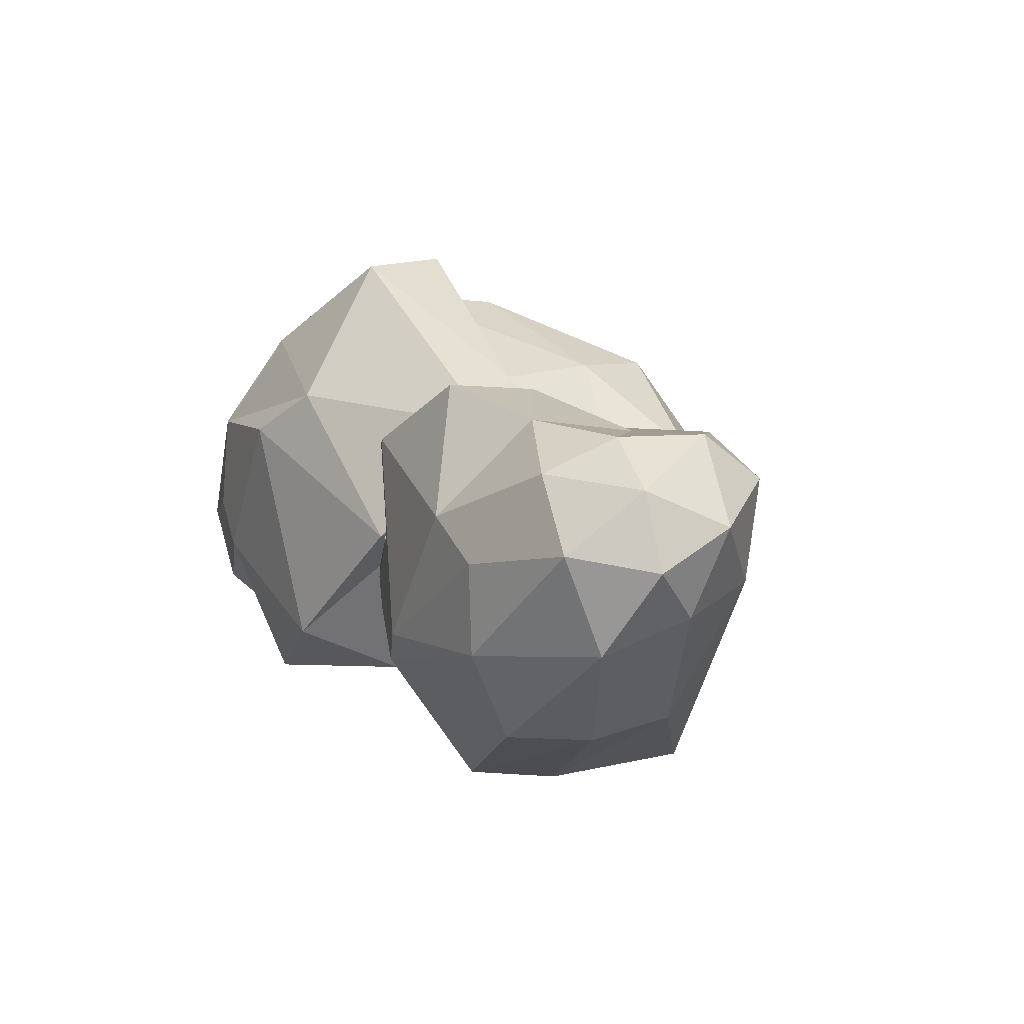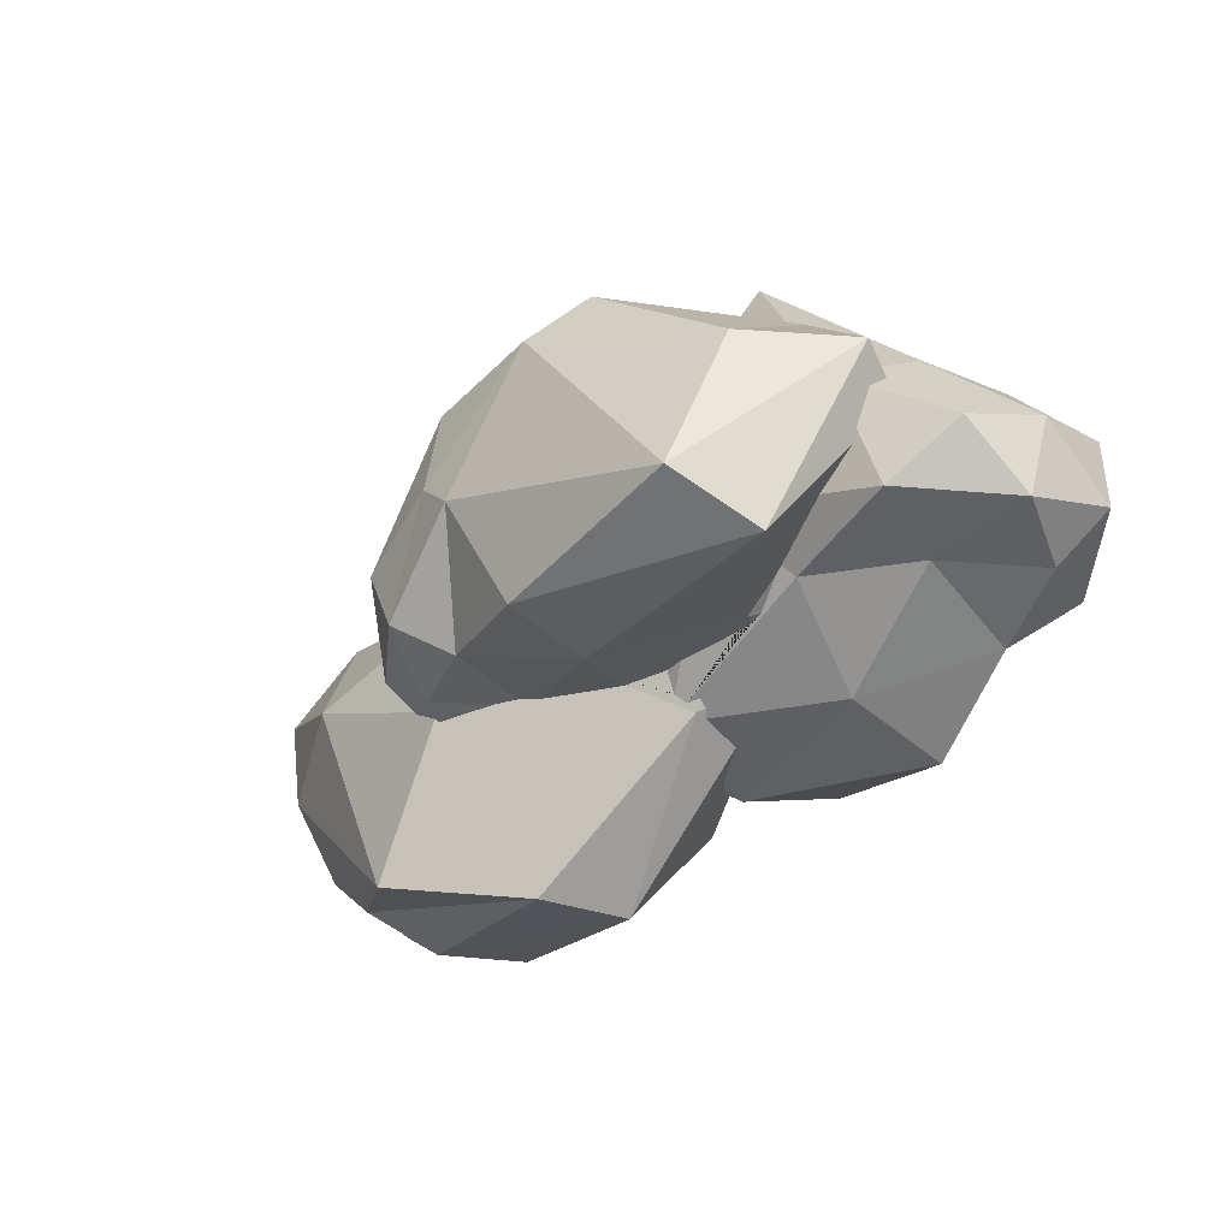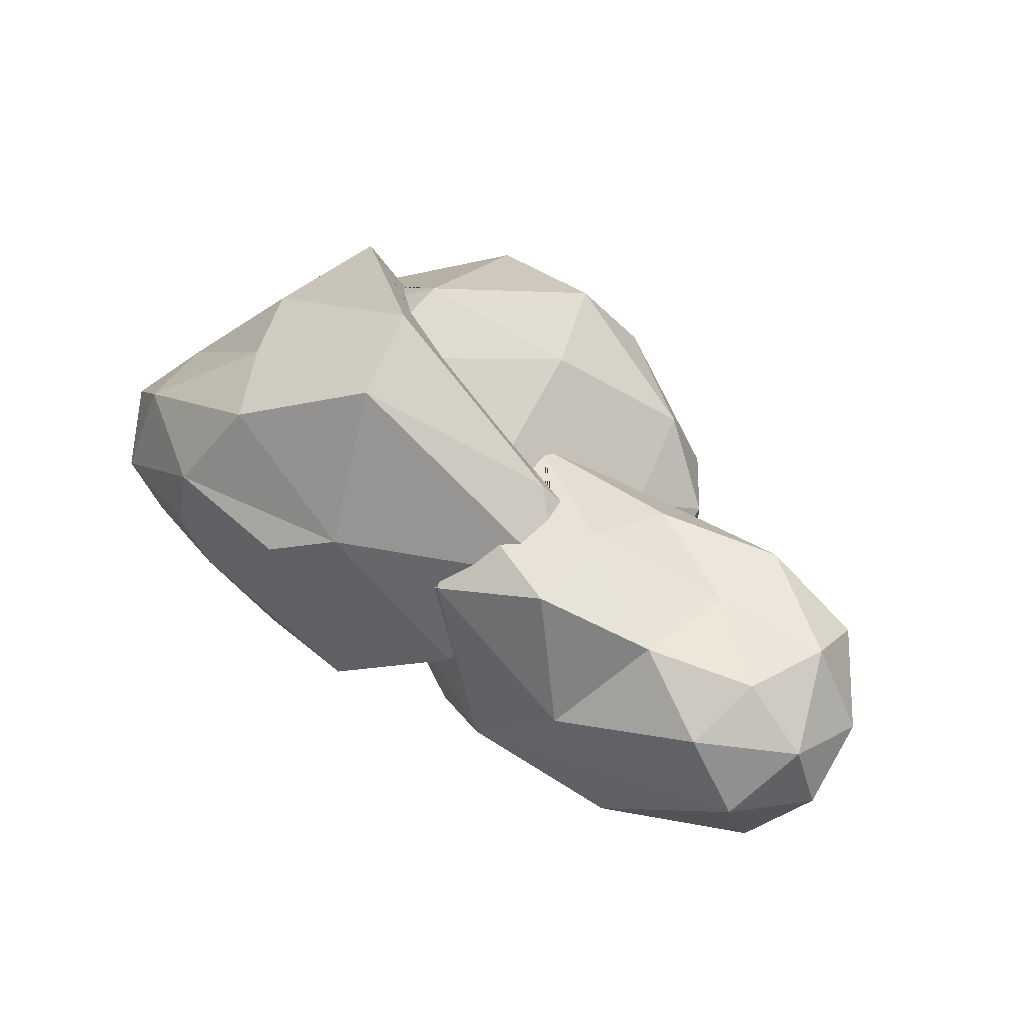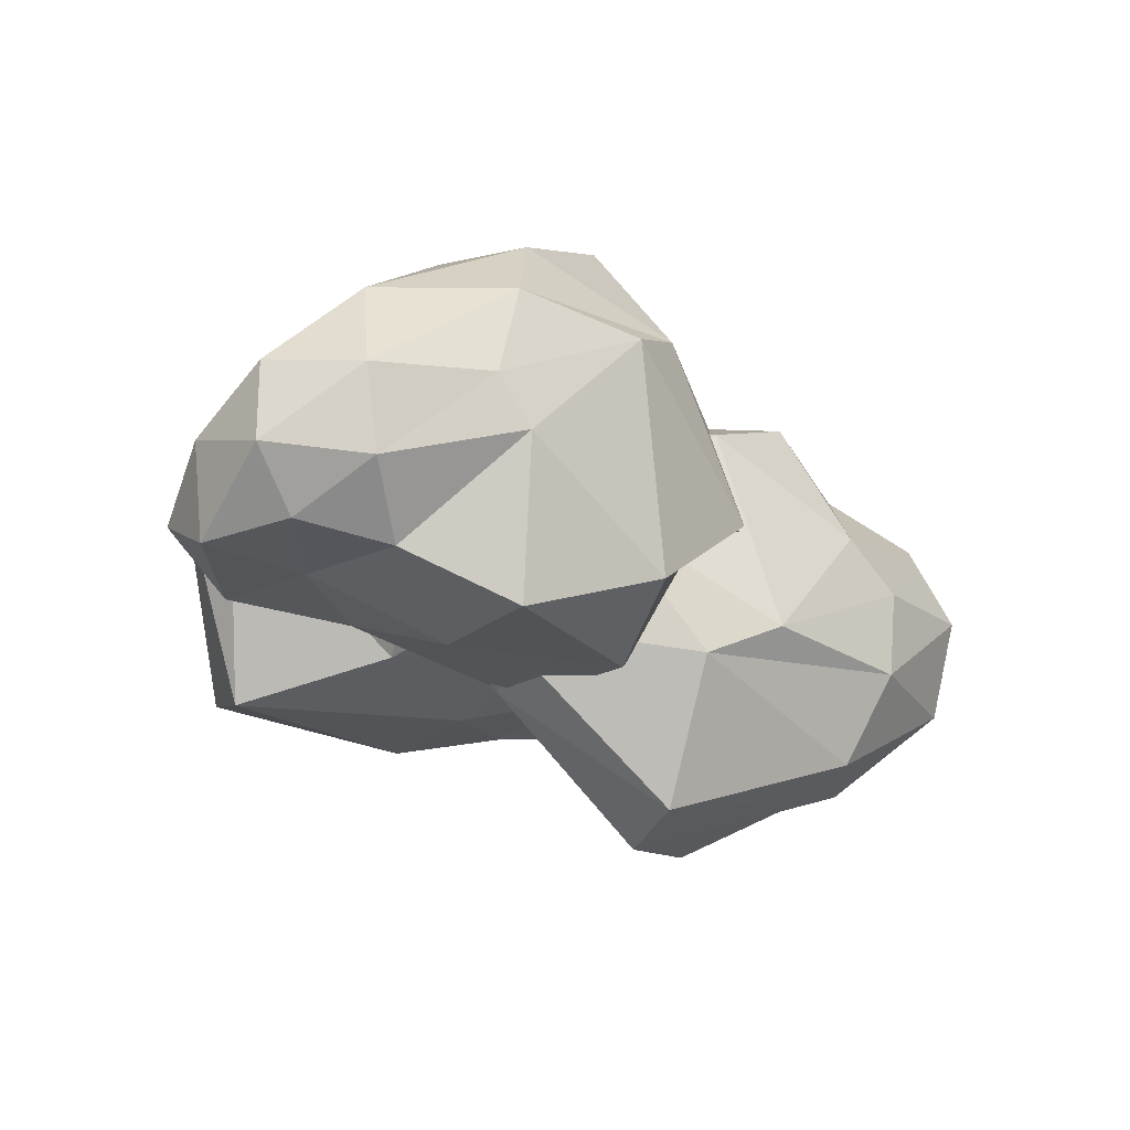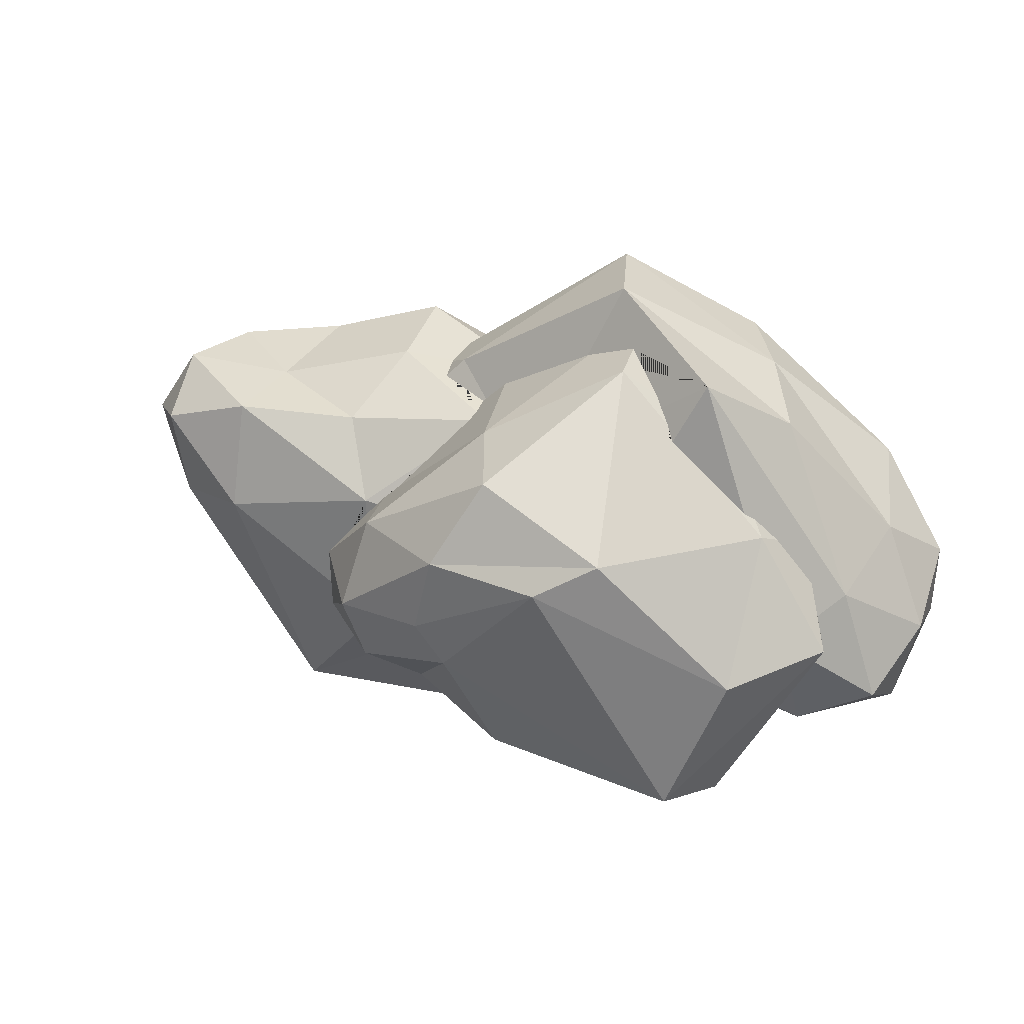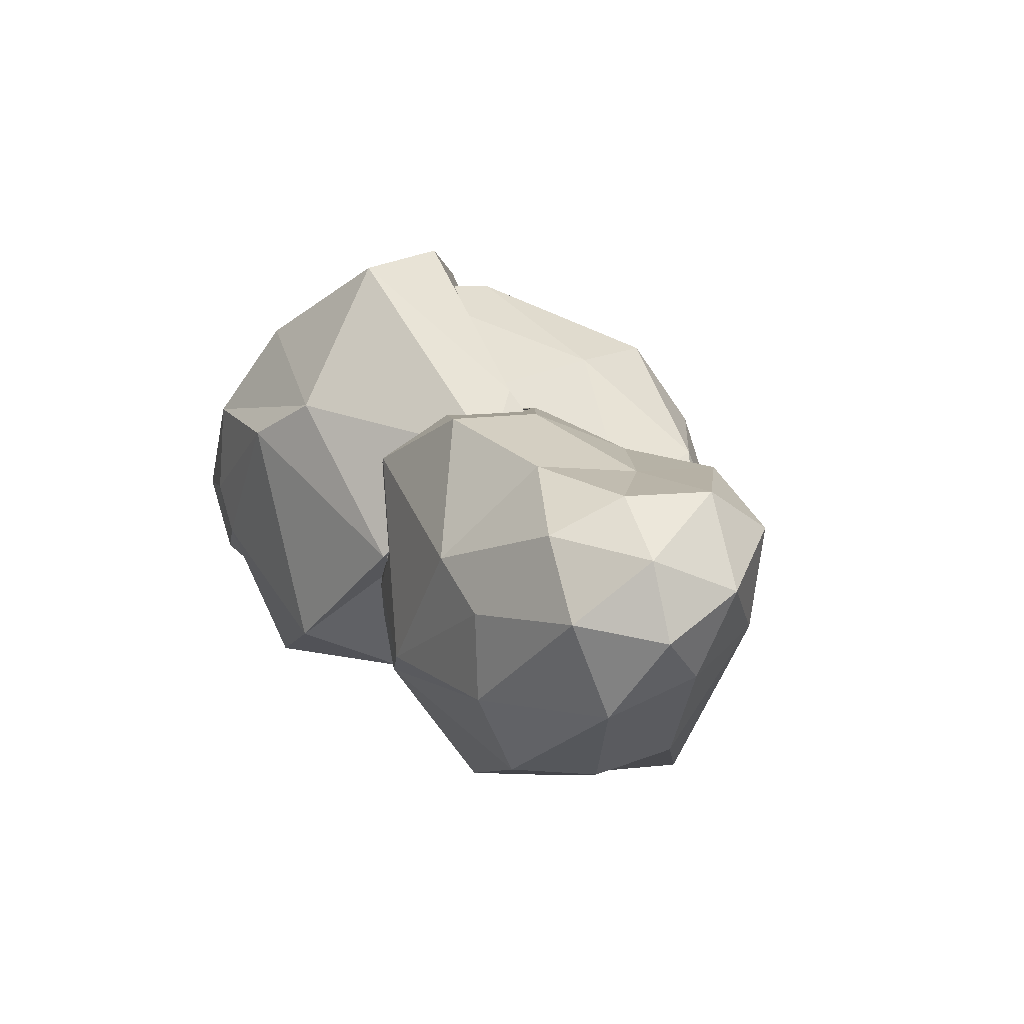
<metadata>
{"format":"obj","ext":"obj","renderer":"f3d","projection":"perspective","resolution":1024,"background":"white","views":[{"elev":5.9,"azim":60.8,"up":"+Z"},{"elev":-44.1,"azim":-137.4,"up":"+Z"},{"elev":53.0,"azim":37.2,"up":"+Z"},{"elev":-28.0,"azim":-42.3,"up":"+Z"},{"elev":33.3,"azim":-158.6,"up":"+Z"},{"elev":14.3,"azim":59.8,"up":"+Z"}]}
</metadata>
<code>
o Icosphere_Icosphere.017
v -1.381 -0.1314 0.3803
v -0.4759 -0.231 0.9284
v -1.255 -0.1394 0.9363
v -2.042 0.07842 0.2546
v -1.167 -0.1438 0.1248
v -0.08166 -0.07167 1.158
v -1.908 0.1422 -0.1916
v -1.922 0.2883 0.8485
v -0.1796 -0.07483 -0.3403
v -0.97 0.136 1.48
v 0.6187 0.09436 0.3361
v -2.348 0.5258 -0.1204
v -2.357 0.528 0.3411
v -0.9701 0.1357 -0.6929
v -1.581 0.3911 -0.4733
v -0.1964 0.4297 1.959
v 0.4616 0.1764 0.8797
v -2.051 0.6179 -0.3988
v -2.08 0.8453 0.6423
v -1.216 0.5764 1.479
v 0.03834 0.4814 -0.5824
v 0.6326 0.1236 0.3525
v 0.3168 0.2324 0.1166
v 0.5226 0.1615 0.2704
v 0.5694 0.1312 0.3028
v 0.5997 0.1282 0.3268
v 0.6074 0.1307 0.3335
v 0.6083 0.132 0.3344
v 0.6282 0.3429 1.066
v 0.7134 0.4845 1.182
v 0.813 0.5597 1.193
v 0.4788 0.2017 0.9233
v 0.6415 0.1204 0.3715
v -2.253 1.098 -0.4209
v -2.369 1.04 0.1009
v 0.1892 0.3058 -0.161
v -0.9209 0.7832 -0.6548
v 0.6094 0.1317 0.3323
v 0.28 0.2455 0.0451
v 0.5587 0.1492 0.2881
v -1.638 1.059 -0.3905
v -0.3652 0.9829 2.014
v 0.6986 0.9242 1.285
v 1.168 0.2797 1.26
v 0.4694 0.1833 0.8854
v 0.4922 0.1658 0.9088
v -1.96 1.436 0.4896
v -1.459 1.077 1.366
v 0.1207 0.4484 -0.4184
v -0.2205 0.835 -0.5918
v 0.6161 0.1295 0.3184
v 0.6155 0.1297 0.3163
v 0.6146 0.13 0.3156
v 0.8506 0.05538 -0.2222
v 0.8304 0.7867 1.183
v 1.127 0.8535 1.223
v -1.77 1.584 -0.3817
v -2.202 1.508 -0.1455
v 0.4438 0.2413 -0.4485
v 0.1179 0.4887 -0.4651
v 0.009642 0.6589 -0.5783
v -0.2512 1.092 -0.5849
v -1.091 1.393 -0.3799
v -1.051 1.489 1.753
v 0.4834 1.093 1.135
v 0.3592 1.079 1.26
v -0.1952 1.13 1.6
v 0.8313 0.799 1.182
v 1.46 0.03552 0.5384
v 1.795 0.4671 1.085
v -1.835 1.592 0.4055
v -1.876 1.617 0.2696
v -1.833 1.705 0.1671
v 1.798 0.08175 -0.2088
v 0.1147 0.5287 -0.5112
v 0.6066 0.7186 -1.175
v -0.2842 1.135 -0.5639
v -0.2477 1.169 -0.5919
v -0.2952 1.19 -0.5394
v -0.2081 1.132 1.608
v -0.5085 1.208 1.75
v -0.7279 1.414 1.588
v -0.7734 1.465 1.541
v 0.8025 0.9679 1.17
v 0.4991 1.098 1.119
v 1.909 1.049 1.012
v 1.833 0.04556 0.3071
v -1.047 1.447 -0.3114
v -1.437 1.63 -0.2371
v -1.723 1.688 -0.03465
v -1.357 1.635 1.043
v -1.415 1.608 1.004
v -1.548 1.571 0.8696
v -1.77 1.539 0.5944
v 1.689 0.3636 -0.7152
v -0.2224 1.206 -0.5391
v -0.8362 1.53 1.476
v -0.8891 1.593 1.406
v 0.4936 1.208 1.113
v 2.27 0.2536 0.8278
v 1.279 1.381 0.9857
v 2.383 0.656 1.018
v -0.9992 1.431 -0.3276
v -0.827 1.346 -0.4167
v -0.7496 1.332 -0.4272
v -0.5748 1.332 -0.4147
v -0.3005 1.337 -0.3886
v -0.179 1.25 -0.4839
v -1.689 1.671 -0.0933
v -1.245 1.624 1.133
v 2.608 0.4245 -0.1229
v 2.582 0.2097 0.4213
v 0.7922 1.196 -1.221
v 0.4927 1.226 1.112
v 0.5155 1.291 1.082
v 1.984 1.525 0.9961
v 2.571 1.09 1.029
v -0.1908 1.316 -0.3708
v 2.004 0.7392 -0.7129
v 0.04356 1.371 -0.3655
v 0.05048 1.374 -0.3656
v 0.3278 1.481 -0.3265
v 2.773 0.5828 0.7642
v 1.055 1.702 0.6066
v 0.7201 1.484 0.8581
v 0.000763 1.361 -0.3665
v 2.908 0.6061 0.3418
v 2.743 0.8953 0.06787
v 2.121 1.166 -0.6027
v 0.4513 1.531 -0.3098
v 1.562 1.584 -0.9667
v 0.9739 1.69 0.5962
v 0.9418 1.662 0.6319
v 0.8702 1.61 0.6956
v 2.553 1.471 0.7736
v 1.982 1.733 0.3796
v 2.878 1.049 0.5572
v 0.4897 1.548 -0.3049
v 0.5748 1.593 -0.2809
v 0.7049 1.644 -0.2735
v 0.9945 1.745 -0.2847
v 1.012 1.763 -0.2631
v 0.9775 1.693 0.5921
v 1.157 1.764 -0.1318
v 1.195 1.75 0.04409
v 1.2 1.733 0.2542
v 1.047 1.71 0.5057
v 2.498 1.423 0.202
v 1.153 1.762 -0.1487
v 1.031 1.706 0.5307
v 0.3623 2.528 0.3865
v -0.4099 2.613 0.854
v 0.2547 2.535 0.8608
v 0.9259 2.349 0.2793
v 0.1796 2.539 0.1686
v -0.7462 2.477 1.05
v 0.8118 2.295 -0.1014
v 0.8239 2.17 0.7858
v -1.202 2.473 -0.5255
v 0.01152 2.3 1.324
v -1.503 2.335 0.2983
v 1.187 1.968 -0.04057
v 1.195 1.966 0.3531
v -0.05073 2.301 -0.5299
v 0.5328 2.083 -0.3416
v -0.5307 1.459 1.733
v -1.482 1.679 0.9346
v 0.9339 1.889 -0.2781
v 0.2213 1.76 1.324
v -1.388 1.998 -0.7321
v -1.937 1.825 0.3339
v -0.0303 1.748 -0.4964
v -0.7951 1.413 -0.4635
v 0.6144 0.1273 0.3173
f 1 2 3
f 1 3 4
f 2 1 5
f 3 2 6
f 1 4 7
f 4 3 8
f 9 2 5
f 1 7 5
f 3 6 10
f 2 11 6
f 7 4 12
f 4 8 13
f 3 10 8
f 9 5 14
f 11 2 9
f 5 7 15
f 10 6 16
f 6 11 33 17 45 32 29
f 7 12 18
f 4 13 12
f 13 8 19
f 8 10 20
f 9 14 21
f 5 15 14
f 22 11 9 23 24 25 26 27 28
f 7 18 15
f 10 16 20
f 16 6 29 30 31
f 18 12 34
f 12 13 35
f 13 19 35
f 19 8 20
f 49 36 39 23 9 21 60
f 14 37 21
f 14 15 37
f 22 28 38
f 33 11 22
f 24 23 39 40
f 15 18 41
f 20 16 42
f 16 31 55 68 43
f 30 29 32 46 44
f 44 56 55 31 30
f 17 33 22 38 51 52 53 40 39 54 46
f 18 34 41
f 34 12 35
f 35 19 47
f 19 20 48
f 62 50 61 21 37
f 37 15 41
f 20 42 48
f 16 43 42
f 17 46 45
f 45 46 32
f 41 34 57
f 34 35 58
f 35 47 58
f 19 48 47
f 36 59 54 39
f 49 59 36
f 37 41 63
f 48 42 64
f 42 43 65 66 67
f 46 69 44
f 44 70 56
f 46 54 69
f 41 57 63
f 34 58 57
f 58 47 71 72 73
f 47 48 64
f 74 54 59
f 49 60 75 61 50 76 59
f 60 21 75
f 75 21 61
f 62 37 63 96 79 77
f 50 62 77 78 76
f 64 42 67 80 81 82 83
f 65 43 84 85
f 55 56 114 99 84 68
f 84 43 68
f 69 70 44
f 56 70 86
f 54 87 69
f 88 63 57 89
f 90 57 58 73
f 71 47 64 91 92 93 94
f 74 59 95
f 87 54 74
f 64 83 97 98
f 85 84 99
f 69 100 70
f 56 86 101
f 70 102 86
f 87 100 69
f 96 63 88 103 104 105 106 107 108
f 89 57 90 109
f 91 64 98 110
f 74 95 111
f 95 59 76
f 87 74 112
f 76 78 113
f 79 78 77
f 79 96 108 126 120 78
f 100 102 70
f 114 56 101 115
f 86 116 101
f 102 117 86
f 87 112 100
f 118 108 107
f 112 74 111
f 111 95 119
f 95 76 119
f 119 76 113
f 113 78 120 121 122
f 100 123 102
f 115 101 124 125
f 86 117 116
f 101 116 124
f 102 123 117
f 100 112 123
f 126 108 118
f 112 111 127
f 128 111 119
f 119 113 129
f 130 131 113 122
f 125 124 132 133 134
f 117 135 116
f 124 116 136
f 117 123 137
f 112 127 123
f 127 111 128
f 128 119 129
f 129 113 131
f 131 130 138 139 140 141 142
f 132 124 143
f 117 137 135
f 116 135 136
f 124 136 144 145 146 147
f 123 127 137
f 127 128 137
f 128 129 148
f 148 129 131
f 136 131 142 149 144
f 143 124 147 150
f 137 148 135
f 135 148 136
f 137 128 148
f 136 148 131
f 151 152 153
f 151 153 154
f 152 151 155
f 153 152 156
f 151 154 157
f 154 153 158
f 159 152 155
f 151 157 155
f 153 156 160
f 152 161 156
f 157 154 162
f 154 158 163
f 153 160 158
f 159 155 164
f 161 152 159
f 155 157 165
f 160 156 166
f 156 161 167
f 157 162 168
f 154 163 162
f 163 158 133 132 143 150
f 158 160 169
f 159 164 170
f 155 165 164
f 161 159 171
f 157 168 165
f 160 166 169
f 166 156 167 110 98 97
f 161 171 167
f 168 162 149 142 141
f 145 162 163 146
f 163 150 147 146
f 133 158 169 134
f 171 159 170
f 164 172 170
f 164 165 172
f 139 165 168 140
f 80 169 166 81
f 166 97 83 82
f 110 167 92 91
f 93 167 171 94
f 140 168 141
f 149 162 145 144
f 134 169 66 65 85 99 114 115 125
f 171 170 109 90 73 72
f 170 172 173
f 138 172 165 139
f 169 80 67 66
f 81 166 82
f 92 167 93
f 171 72 71 94
f 170 173 103 88 89 109
f 172 121 120 126 118 107 106 173
f 172 138 130 122 121
f 103 173 104
f 105 173 106
f 104 173 105
f 51 174 52
f 174 51 38 28 27
f 52 174 53
f 26 174 27
f 53 174 25 24 40
f 25 174 26

</code>
